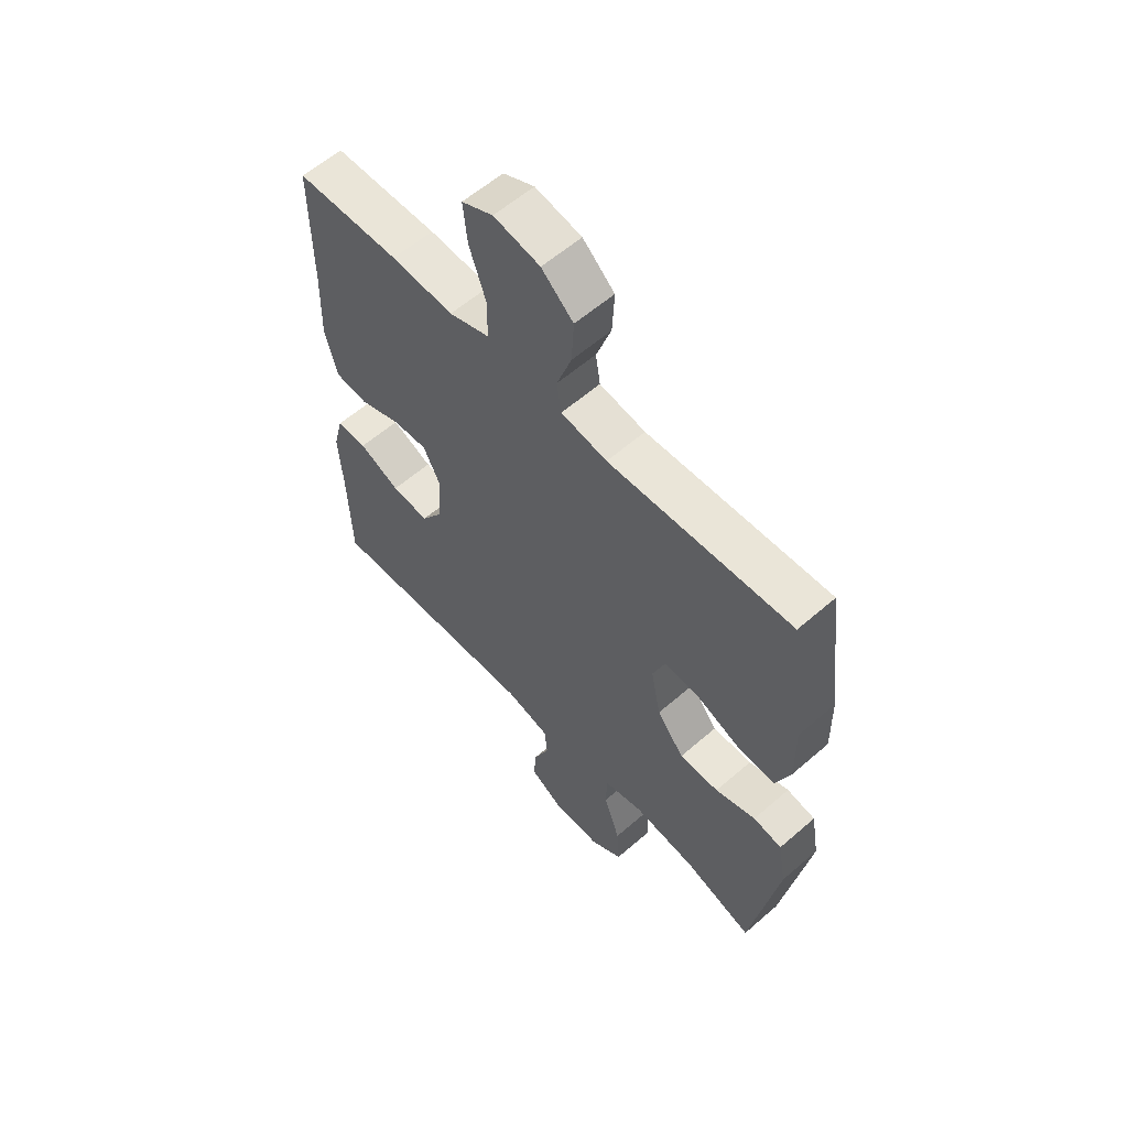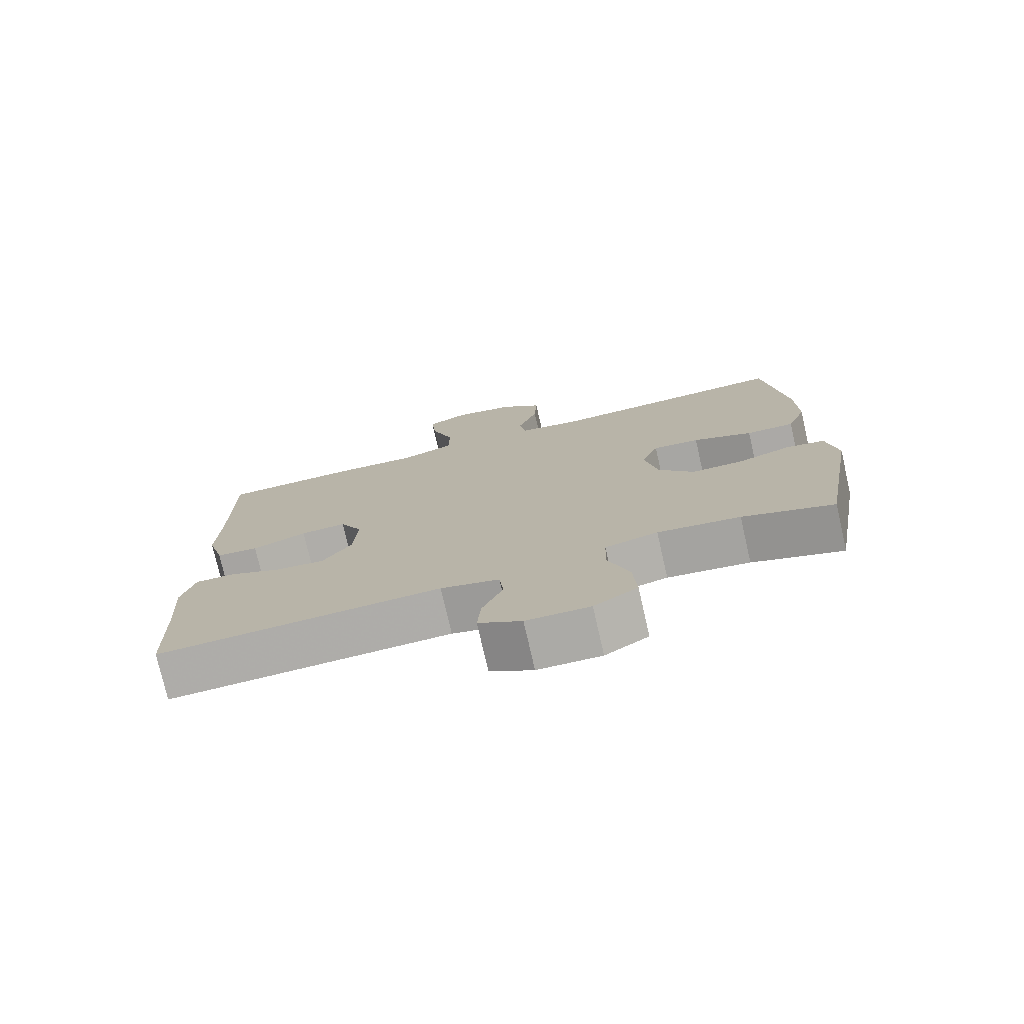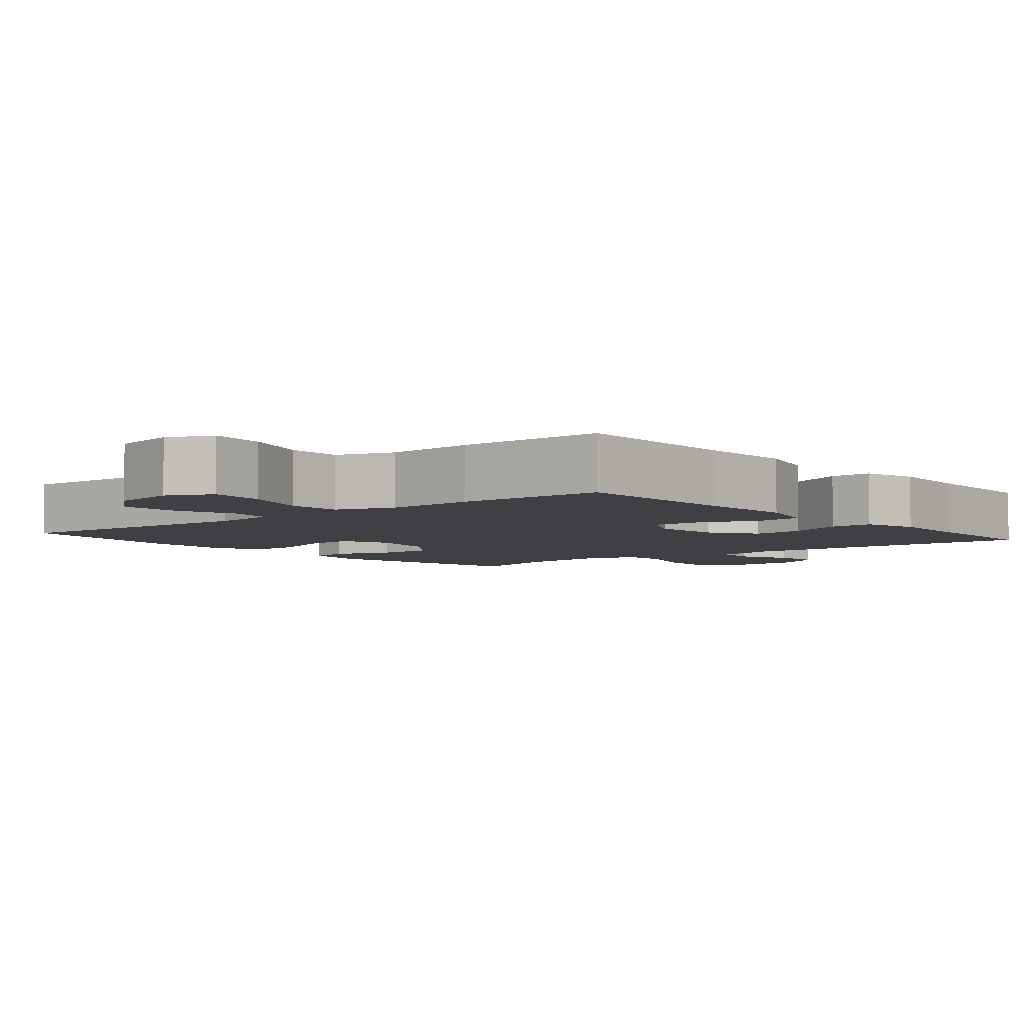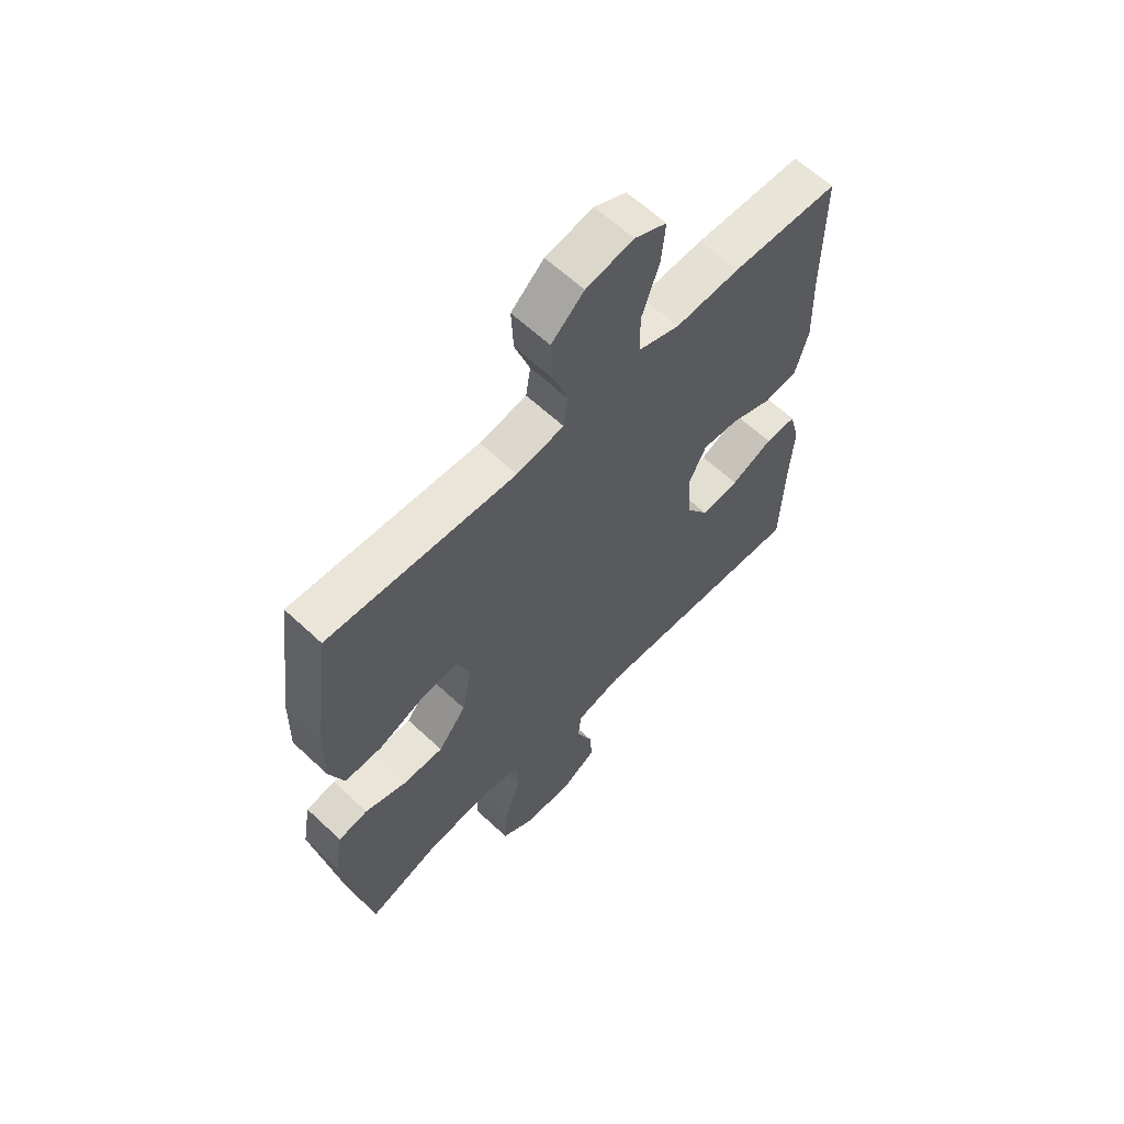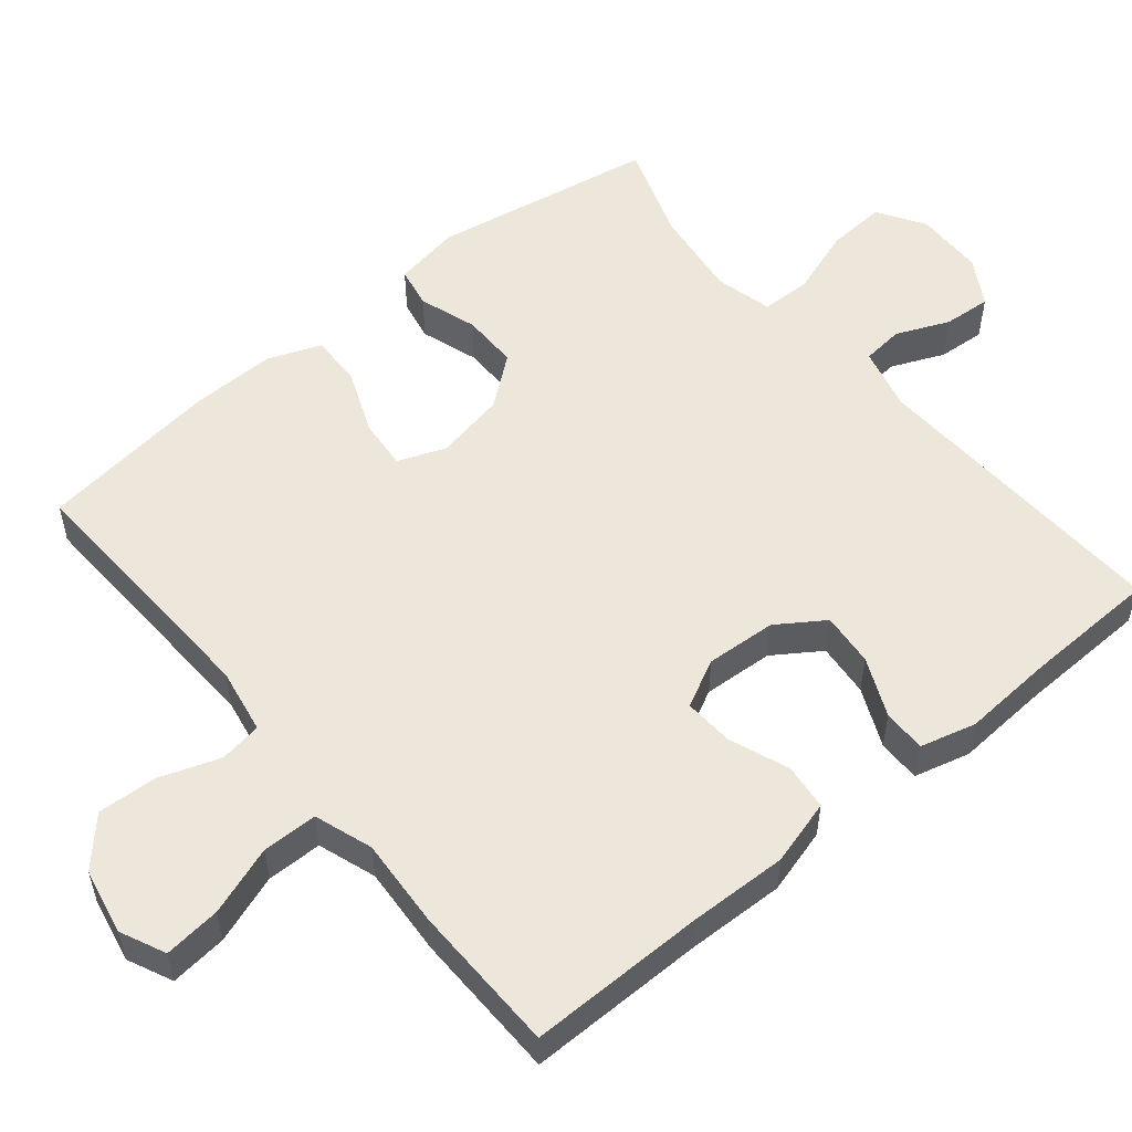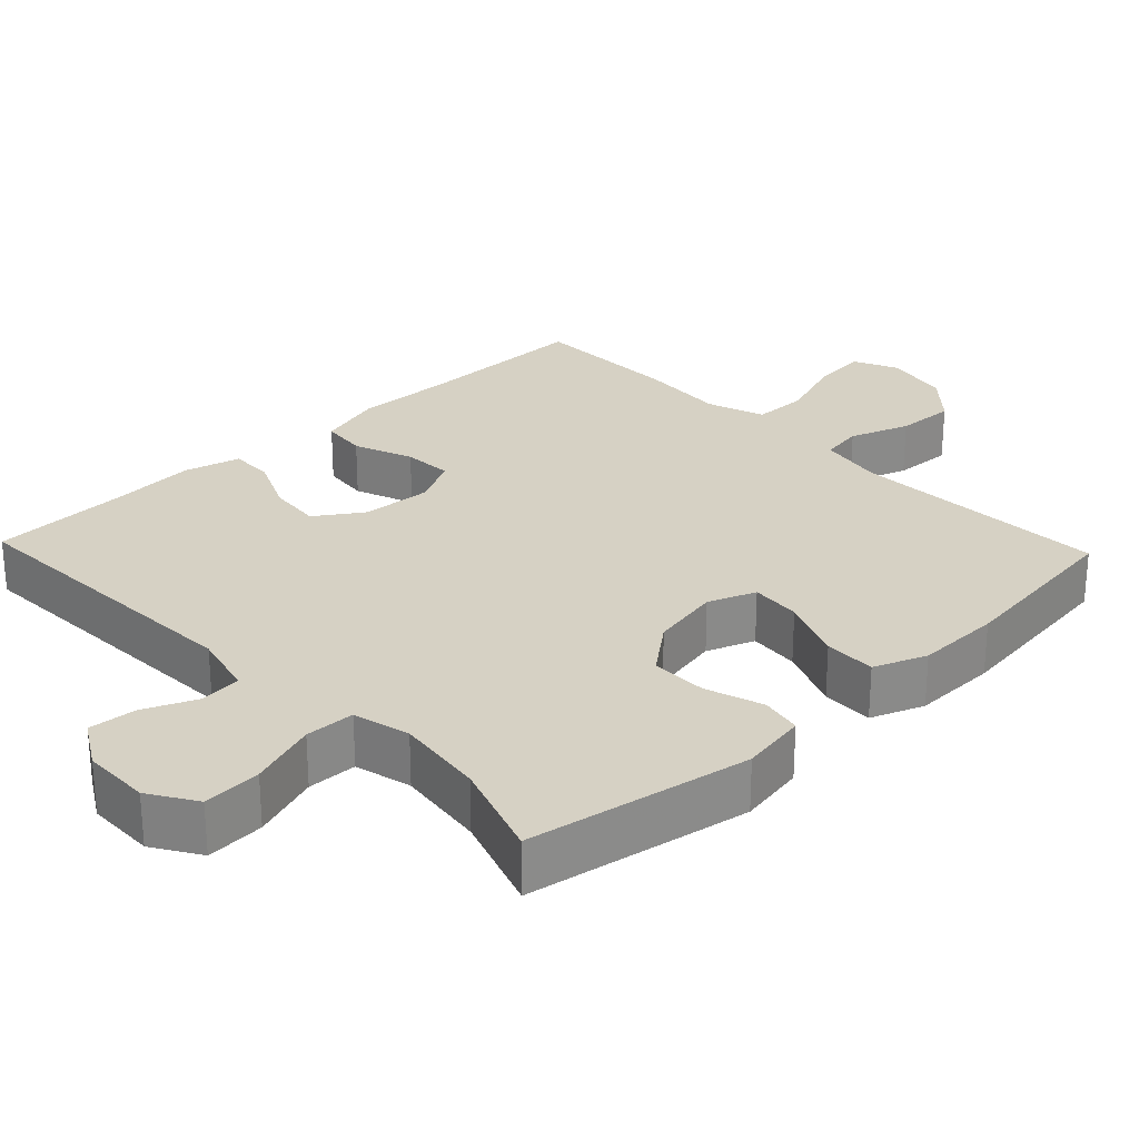
<metadata>
{"format":"obj","ext":"obj","renderer":"f3d","projection":"perspective","resolution":1024,"background":"white","views":[{"elev":58.9,"azim":-131.9,"up":"+Z"},{"elev":-76.2,"azim":-167.1,"up":"+Z"},{"elev":-4.8,"azim":39.6,"up":"+Y"},{"elev":61.6,"azim":-46.4,"up":"+Z"},{"elev":53.9,"azim":50.4,"up":"+Y"},{"elev":26.9,"azim":-133.6,"up":"+Y"}]}
</metadata>
<code>
v 0.5 0.07 -0.5
v 0.078 0.07 -0.482
v -0.009 0.07 -0.504
v -0.015 0.07 -0.561
v 0.016 0.07 -0.633
v 0.021 0.07 -0.698
v -0.043 0.07 -0.736
v -0.137 0.07 -0.738
v -0.201 0.07 -0.698
v -0.196 0.07 -0.618
v -0.164 0.07 -0.525
v -0.166 0.07 -0.457
v -0.244 0.07 -0.438
v -0.366 0.07 -0.454
v -0.5 0.07 -0.5
v -0.553 0.07 -0.195
v -0.537 0.07 -0.104
v -0.481 0.07 -0.093
v -0.402 0.07 -0.119
v -0.325 0.07 -0.119
v -0.272 0.07 -0.052
v -0.253 0.07 0.044
v -0.278 0.07 0.109
v -0.347 0.07 0.103
v -0.435 0.07 0.067
v -0.506 0.07 0.065
v -0.534 0.07 0.137
v -0.532 0.07 0.253
v -0.5 0.07 0.5
v -0.143 0.07 0.485
v -0.053 0.07 0.501
v -0.044 0.07 0.559
v -0.073 0.07 0.641
v -0.077 0.07 0.722
v -0.015 0.07 0.778
v 0.075 0.07 0.796
v 0.136 0.07 0.768
v 0.128 0.07 0.691
v 0.095 0.07 0.597
v 0.096 0.07 0.522
v 0.175 0.07 0.495
v 0.297 0.07 0.503
v 0.5 0.07 0.5
v 0.499 0.07 0.259
v 0.503 0.07 0.125
v 0.478 0.07 0.036
v 0.415 0.07 0.029
v 0.334 0.07 0.06
v 0.266 0.07 0.064
v 0.233 0.07 -0.001
v 0.239 0.07 -0.097
v 0.282 0.07 -0.161
v 0.355 0.07 -0.154
v 0.435 0.07 -0.118
v 0.494 0.07 -0.117
v 0.514 0.07 -0.193
v 0.506 0.07 -0.314
v 0.5 0 -0.5
v 0.078 0 -0.482
v -0.009 0 -0.504
v -0.015 0 -0.561
v 0.016 0 -0.633
v 0.021 0 -0.698
v -0.043 0 -0.736
v -0.137 0 -0.738
v -0.201 0 -0.698
v -0.196 0 -0.618
v -0.164 0 -0.525
v -0.166 0 -0.457
v -0.244 0 -0.438
v -0.366 0 -0.454
v -0.5 0 -0.5
v -0.553 0 -0.195
v -0.537 0 -0.104
v -0.481 0 -0.093
v -0.402 0 -0.119
v -0.325 0 -0.119
v -0.272 0 -0.052
v -0.253 0 0.044
v -0.278 0 0.109
v -0.347 0 0.103
v -0.435 0 0.067
v -0.506 0 0.065
v -0.534 0 0.137
v -0.532 0 0.253
v -0.5 0 0.5
v -0.143 0 0.485
v -0.053 0 0.501
v -0.044 0 0.559
v -0.073 0 0.641
v -0.077 0 0.722
v -0.015 0 0.778
v 0.075 0 0.796
v 0.136 0 0.768
v 0.128 0 0.691
v 0.095 0 0.597
v 0.096 0 0.522
v 0.175 0 0.495
v 0.297 0 0.503
v 0.5 0 0.5
v 0.499 0 0.259
v 0.503 0 0.125
v 0.478 0 0.036
v 0.415 0 0.029
v 0.334 0 0.06
v 0.266 0 0.064
v 0.233 0 -0.001
v 0.239 0 -0.097
v 0.282 0 -0.161
v 0.355 0 -0.154
v 0.435 0 -0.118
v 0.494 0 -0.117
v 0.514 0 -0.193
v 0.506 0 -0.314
f 55 56 57
f 54 55 57
f 53 54 57
f 57 1 2
f 53 57 2
f 52 53 2
f 51 52 2 3
f 50 51 3
f 46 47 48
f 45 46 48
f 44 45 48
f 44 48 49
f 43 44 49
f 42 43 49
f 41 42 49
f 40 41 49 50
f 37 38 39
f 36 37 39
f 35 36 39
f 34 35 39
f 33 34 39
f 32 33 39
f 31 32 39 40
f 40 50 3
f 31 40 3
f 30 31 3
f 28 29 30
f 27 28 30
f 26 27 30
f 25 26 30
f 24 25 30
f 17 18 19
f 16 17 19
f 15 16 19
f 14 15 19
f 13 14 19 20
f 12 13 20 21
f 9 10 11
f 8 9 11
f 7 8 11
f 6 7 11
f 5 6 11
f 4 5 11
f 4 11 12
f 12 21 22
f 4 12 22
f 3 4 22
f 23 24 30
f 3 22 23 30
f 114 113 112
f 114 112 111
f 114 111 110
f 59 58 114
f 59 114 110
f 59 110 109
f 60 59 109 108
f 60 108 107
f 105 104 103
f 105 103 102
f 105 102 101
f 106 105 101
f 106 101 100
f 106 100 99
f 106 99 98
f 107 106 98 97
f 96 95 94
f 96 94 93
f 96 93 92
f 96 92 91
f 96 91 90
f 96 90 89
f 97 96 89 88
f 60 107 97
f 60 97 88
f 60 88 87
f 87 86 85
f 87 85 84
f 87 84 83
f 87 83 82
f 87 82 81
f 76 75 74
f 76 74 73
f 76 73 72
f 76 72 71
f 77 76 71 70
f 78 77 70 69
f 68 67 66
f 68 66 65
f 68 65 64
f 68 64 63
f 68 63 62
f 68 62 61
f 69 68 61
f 79 78 69
f 79 69 61
f 79 61 60
f 87 81 80
f 87 80 79 60
f 1 58 59 2
f 2 59 60 3
f 3 60 61 4
f 4 61 62 5
f 5 62 63 6
f 6 63 64 7
f 7 64 65 8
f 8 65 66 9
f 9 66 67 10
f 10 67 68 11
f 11 68 69 12
f 12 69 70 13
f 13 70 71 14
f 14 71 72 15
f 15 72 73 16
f 16 73 74 17
f 17 74 75 18
f 18 75 76 19
f 19 76 77 20
f 20 77 78 21
f 21 78 79 22
f 22 79 80 23
f 23 80 81 24
f 24 81 82 25
f 25 82 83 26
f 26 83 84 27
f 27 84 85 28
f 28 85 86 29
f 29 86 87 30
f 30 87 88 31
f 31 88 89 32
f 32 89 90 33
f 33 90 91 34
f 34 91 92 35
f 35 92 93 36
f 36 93 94 37
f 37 94 95 38
f 38 95 96 39
f 39 96 97 40
f 40 97 98 41
f 41 98 99 42
f 42 99 100 43
f 43 100 101 44
f 44 101 102 45
f 45 102 103 46
f 46 103 104 47
f 47 104 105 48
f 48 105 106 49
f 49 106 107 50
f 50 107 108 51
f 51 108 109 52
f 52 109 110 53
f 53 110 111 54
f 54 111 112 55
f 55 112 113 56
f 56 113 114 57
f 57 114 58 1

</code>
